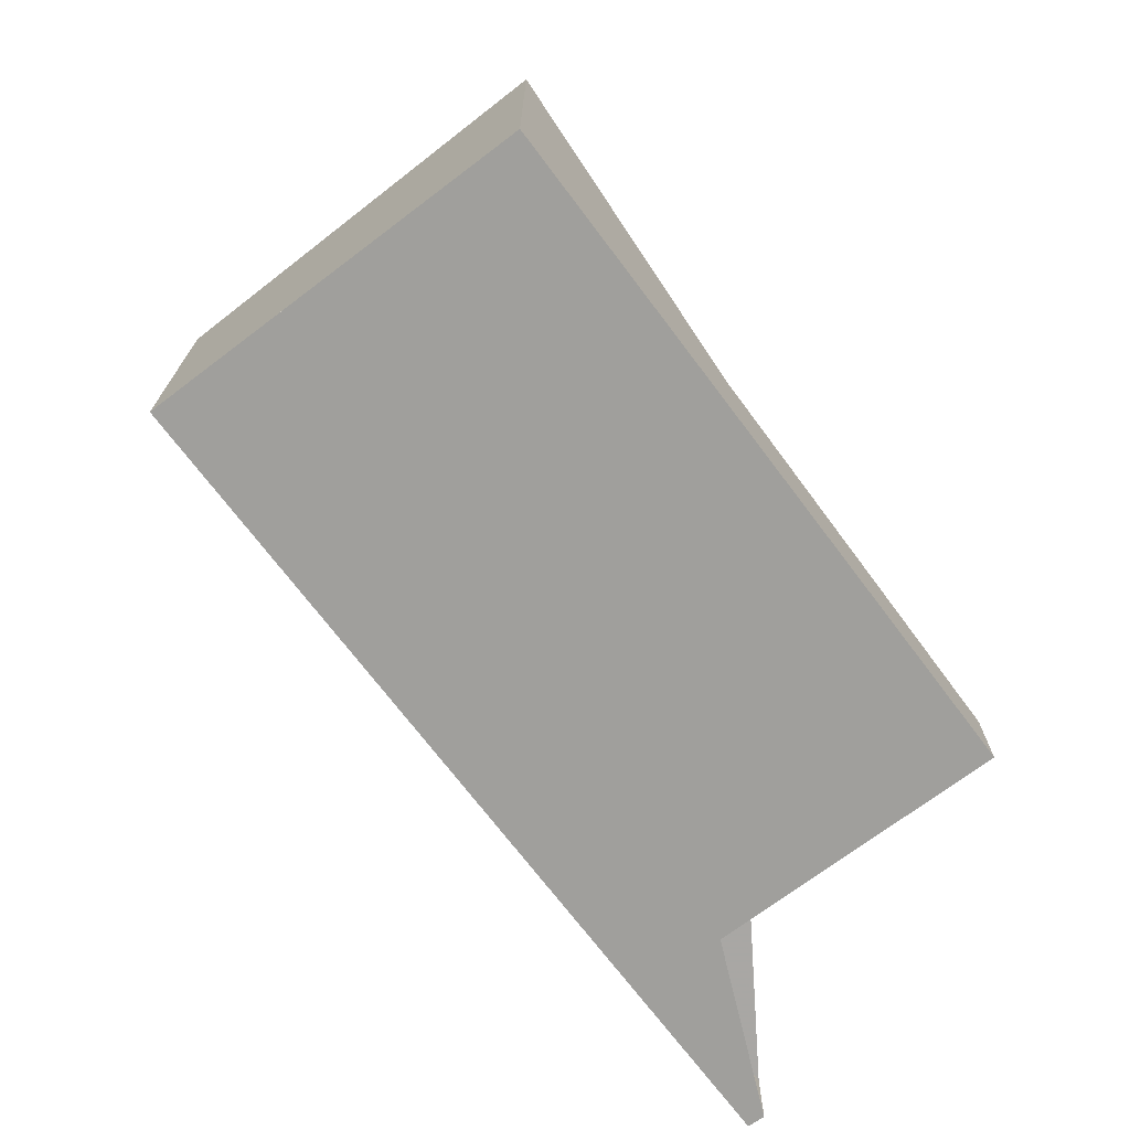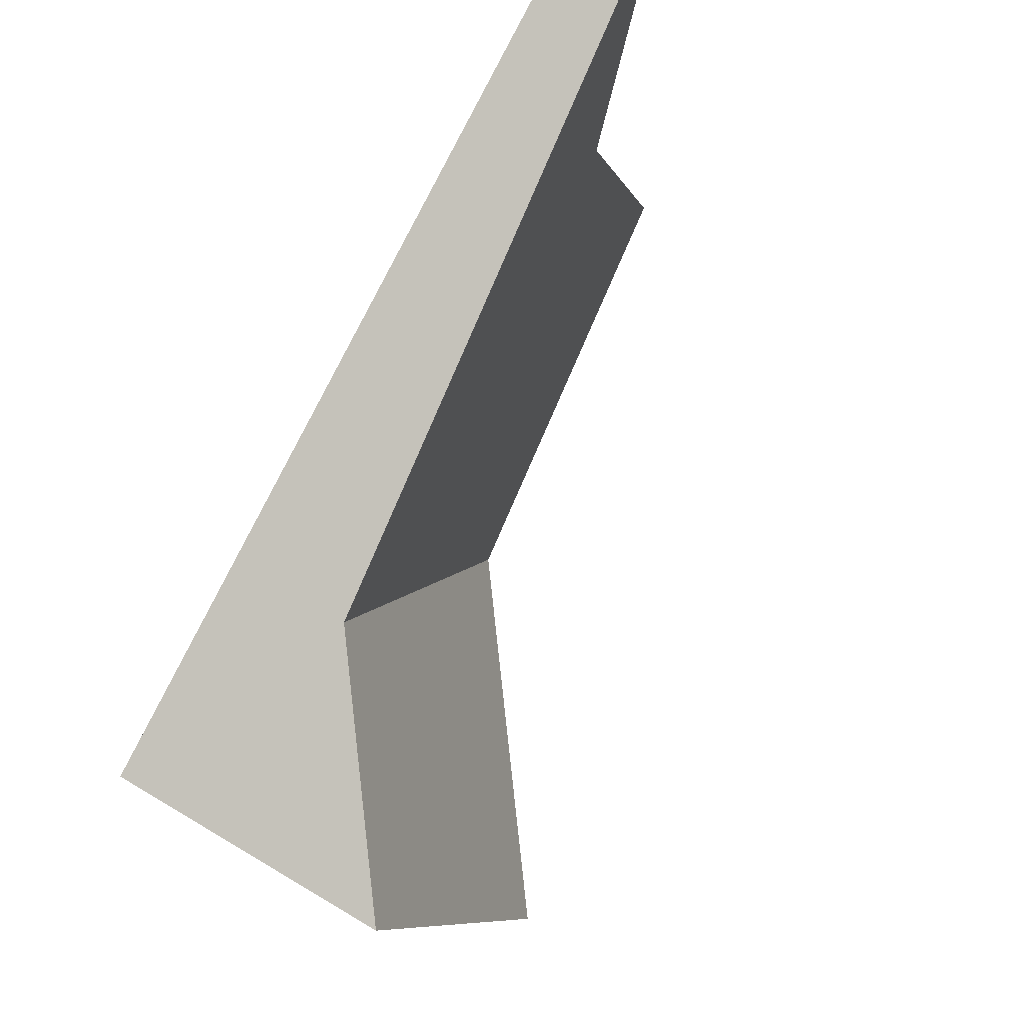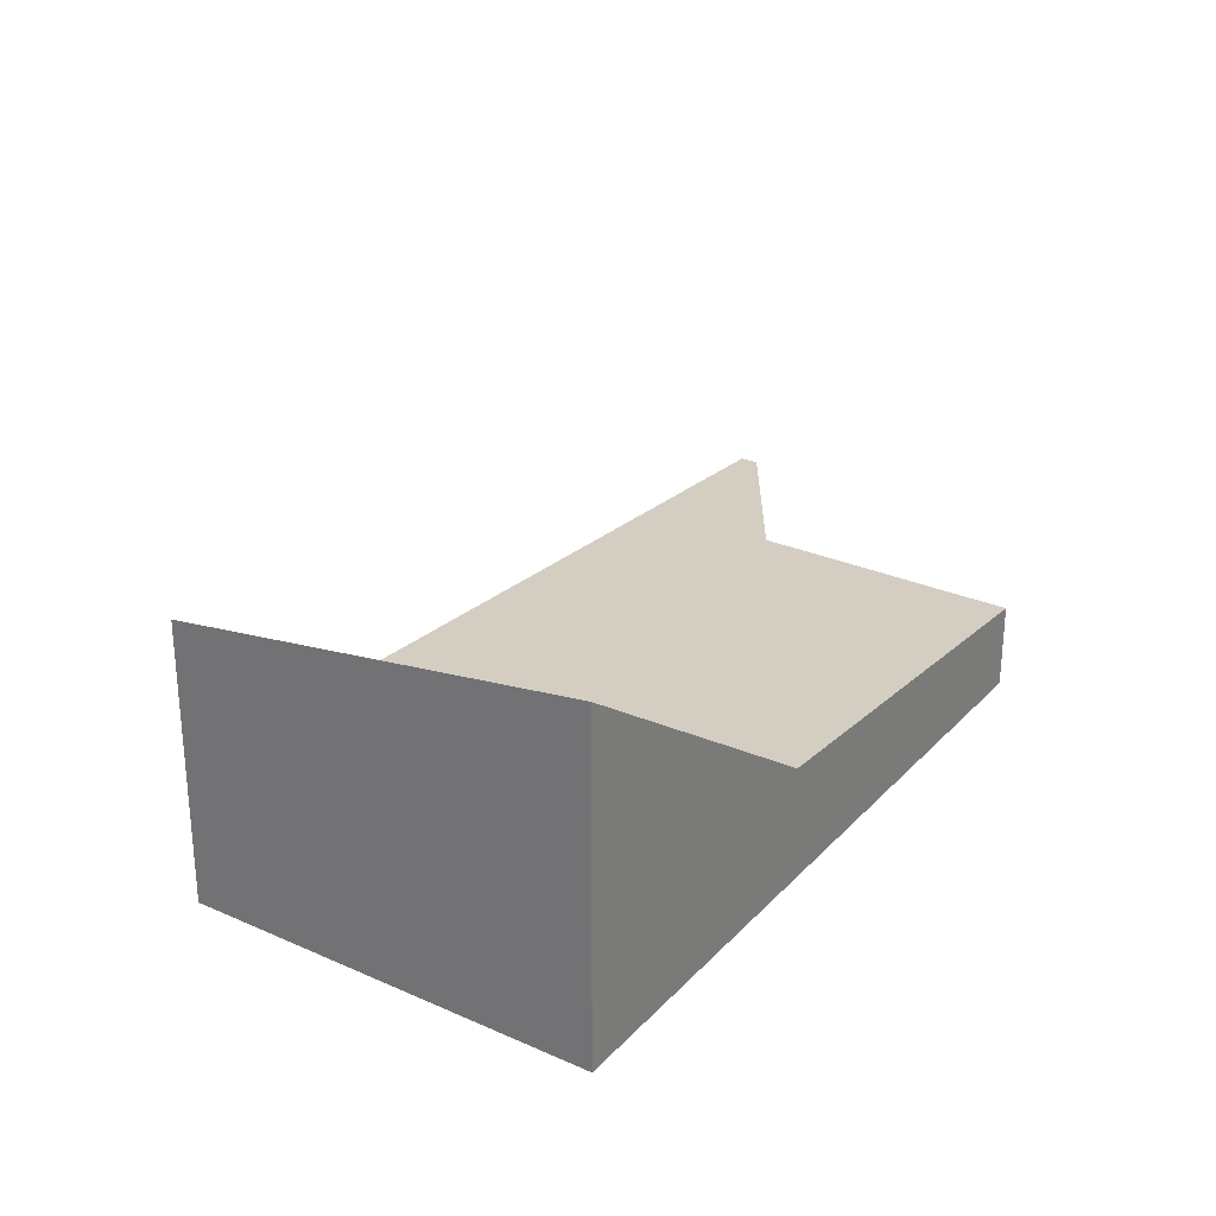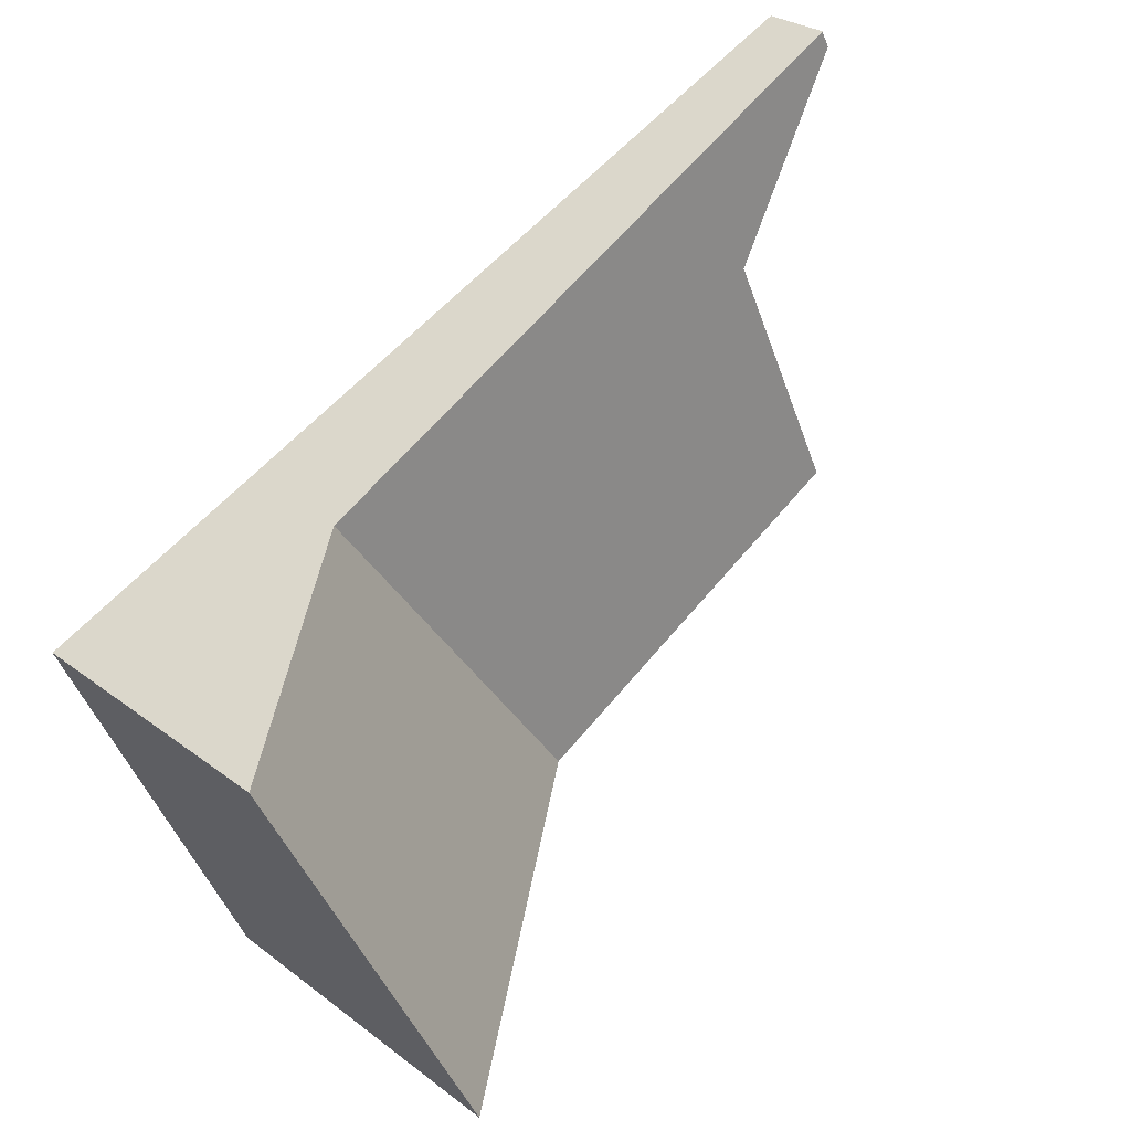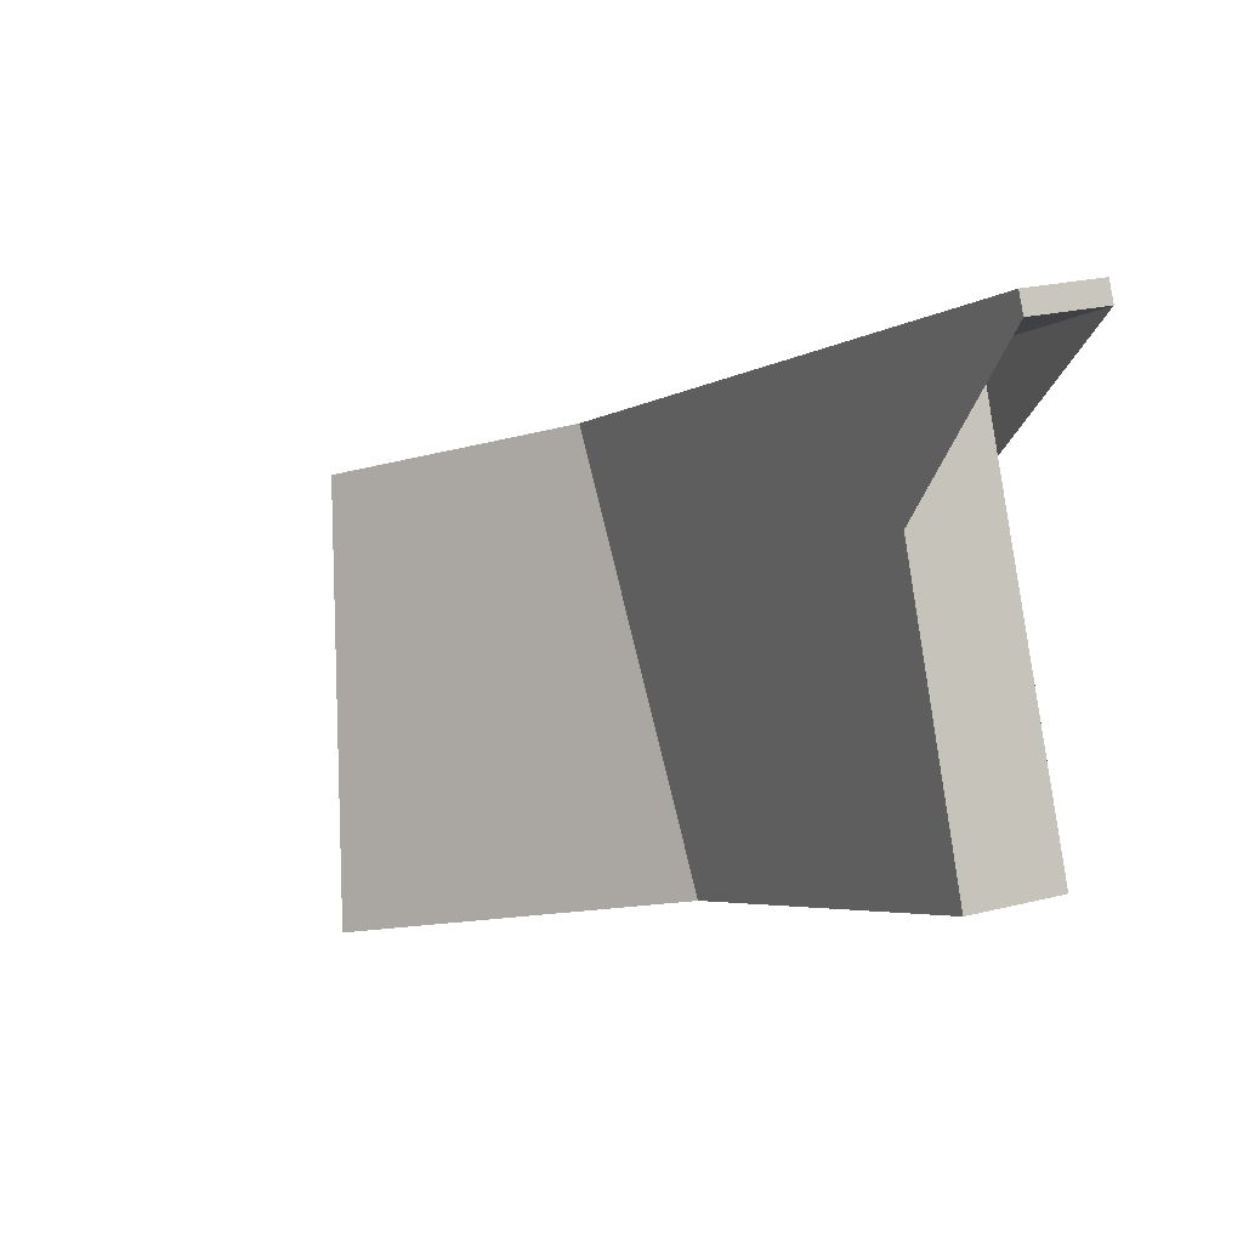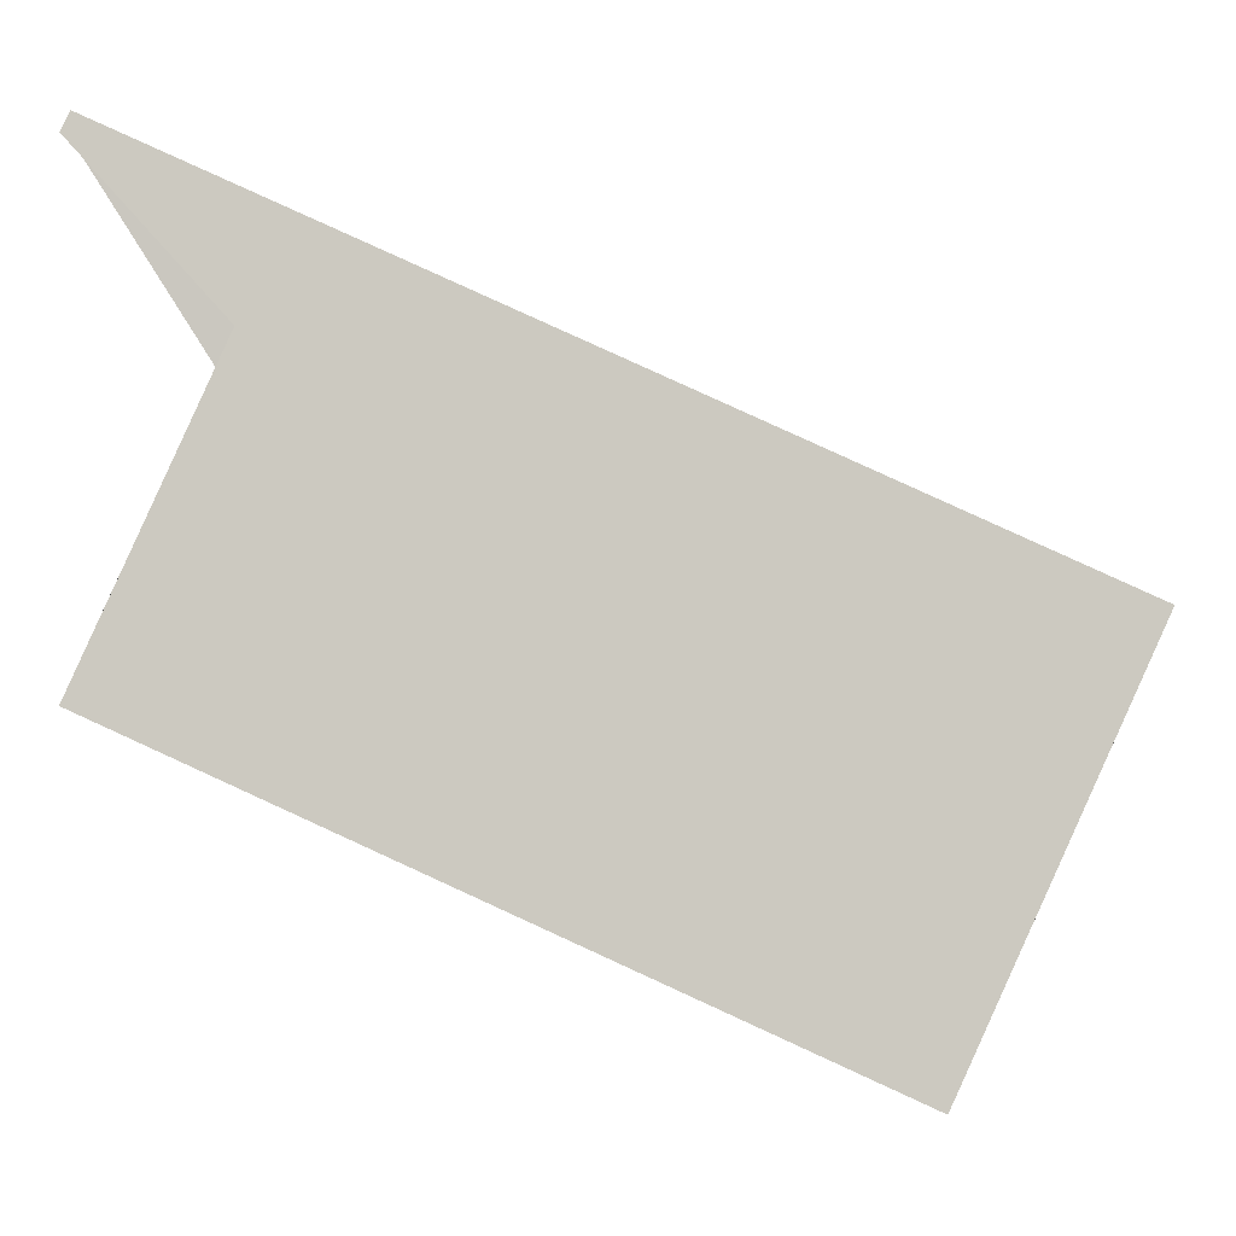
<metadata>
{"format":"obj","ext":"obj","renderer":"f3d","projection":"perspective","resolution":1024,"background":"white","views":[{"elev":-71.2,"azim":-28.5,"up":"+Z"},{"elev":64.6,"azim":-58.8,"up":"+Y"},{"elev":28.7,"azim":-31.8,"up":"+Z"},{"elev":28.4,"azim":-41.5,"up":"+Y"},{"elev":23.2,"azim":67.1,"up":"+Y"},{"elev":-3.4,"azim":-178.2,"up":"+Y"}]}
</metadata>
<code>
v -2210 -396.5 1.113
v -2210 -390.6 0.8787
v -2210 -390.8 0.8803
v -2212 -391.8 1.065
v -2218 -400.4 4.438
v -2221 -395.5 3.666
v -2218 -394.3 1.563
v -2215 -398.7 1.526
v -2210 -390.6 0.8788
v -2218 -394.3 1.563
v -2215 -398.7 1.526
v -2215 -398.7 1.526
v -2218 -394.3 1.563
v -2218 -394.3 1.563
v -2221 -395.5 3.668
v -2221 -395.5 3.668
v -2220 -396.5 3.813
v -2221 -395.5 3.666
v -2215 -398.7 1.526
v -2210 -396.5 1.112
v -2218 -400.4 4.434
v -2215 -398.7 1.526
v -2210 -396.5 1.113
v -2210 -396.5 0
v -2215 -398.7 2.22e-16
v -2210 -390.6 0.8788
v -2210 -390.6 0.8787
v -2210 -390.6 0
v -2210 -390.6 -1.11e-16
v -2212 -391.8 1.065
v -2210 -390.8 0.8803
v -2210 -390.8 -1.11e-16
v -2212 -391.8 0
v -2210 -396.5 1.112
v -2212 -391.8 1.065
v -2212 -391.8 0
v -2210 -396.5 2.22e-16
v -2218 -400.4 4.434
v -2218 -400.4 4.438
v -2218 -400.4 -8.882e-16
v -2218 -400.4 0
v -2221 -395.5 3.666
v -2221 -395.5 3.666
v -2221 -395.5 0
v -2221 -395.5 -4.441e-16
v -2210 -390.6 0.8787
v -2218 -394.3 1.563
v -2218 -394.3 0
v -2210 -390.6 0
v -2210 -390.8 0.8803
v -2210 -390.6 0.8788
v -2210 -390.6 -1.11e-16
v -2210 -390.8 -1.11e-16
v -2218 -400.4 4.438
v -2215 -398.7 1.526
v -2215 -398.7 2.22e-16
v -2218 -400.4 -8.882e-16
v -2221 -395.5 3.666
v -2221 -395.5 3.668
v -2221 -395.5 0
v -2221 -395.5 0
v -2221 -395.5 3.668
v -2220 -396.5 3.813
v -2220 -396.5 -4.441e-16
v -2221 -395.5 0
v -2218 -394.3 1.563
v -2221 -395.5 3.666
v -2221 -395.5 -4.441e-16
v -2218 -394.3 0
v -2210 -396.5 1.113
v -2210 -396.5 1.112
v -2210 -396.5 2.22e-16
v -2210 -396.5 0
v -2220 -396.5 3.813
v -2218 -400.4 4.434
v -2218 -400.4 0
v -2220 -396.5 -4.441e-16
v -2210 -396.5 0
v -2218 -400.4 0
v -2221 -395.5 0
v -2210 -390.6 0
v -2210 -390.8 0
v -2212 -391.8 0
f 10 7 2 9
f 11 10 9 3 4 20
f 17 15 16
f 16 15 6 18
f 19 12 5 21
f 18 13 14 16
f 20 1 8 11
f 21 17 16 14 19
f 23 24 25 22
f 27 28 29 26
f 31 32 33 30
f 35 36 37 34
f 39 40 41 38
f 43 44 45 42
f 47 48 49 46
f 51 52 53 50
f 55 56 57 54
f 59 60 61 58
f 63 64 65 62
f 67 68 69 66
f 71 72 73 70
f 75 76 77 74
f 79 80 81 82 83 78

</code>
